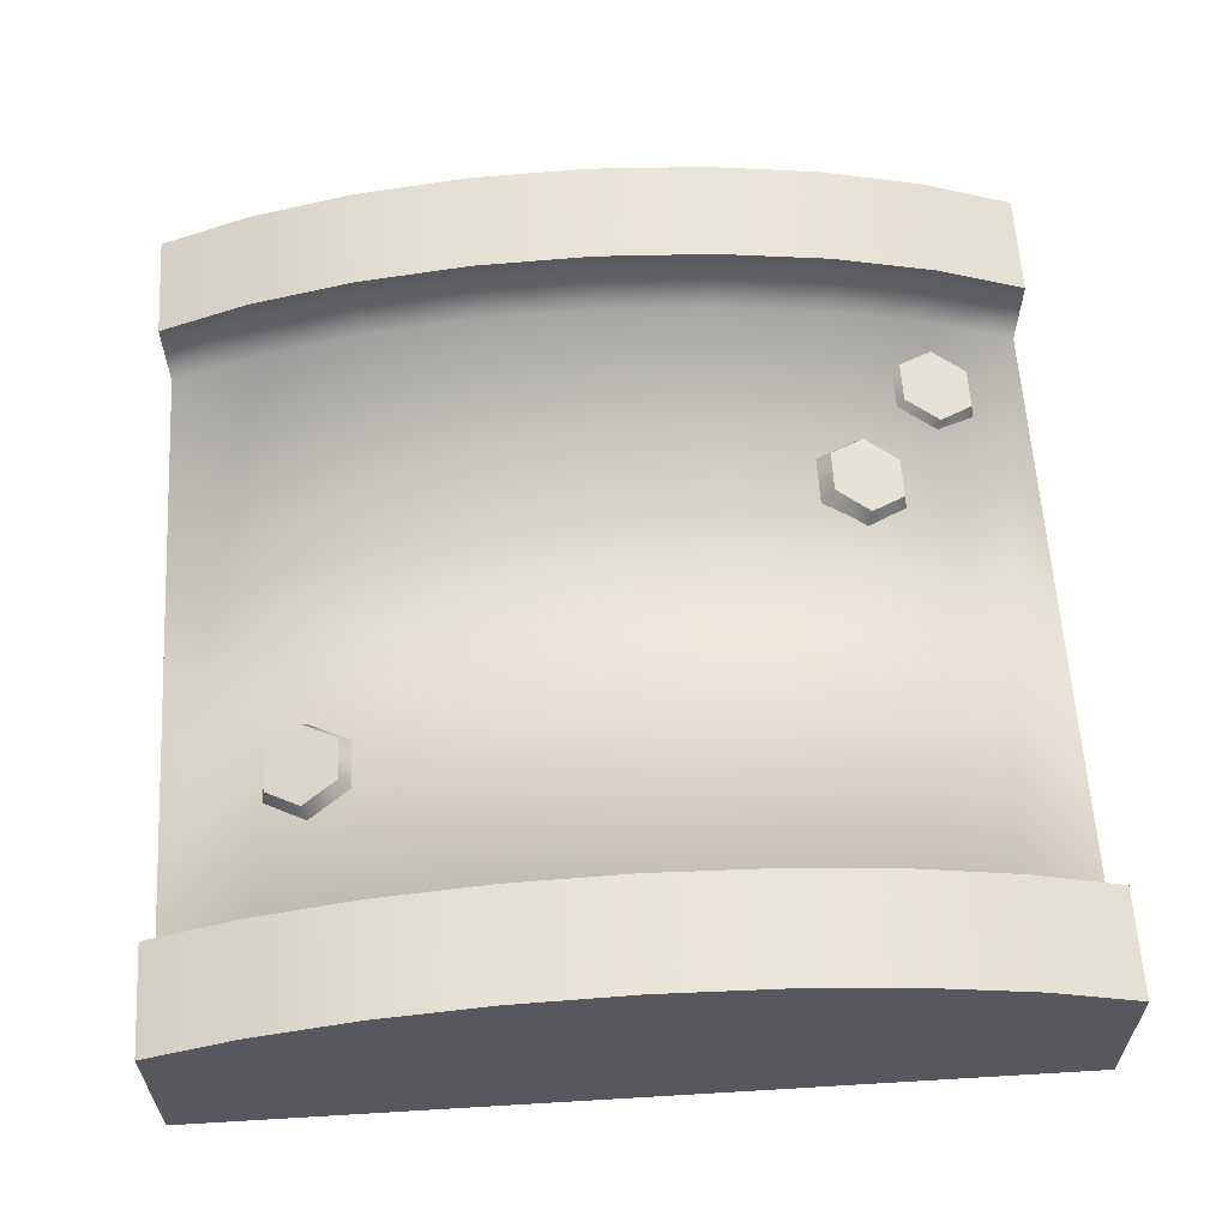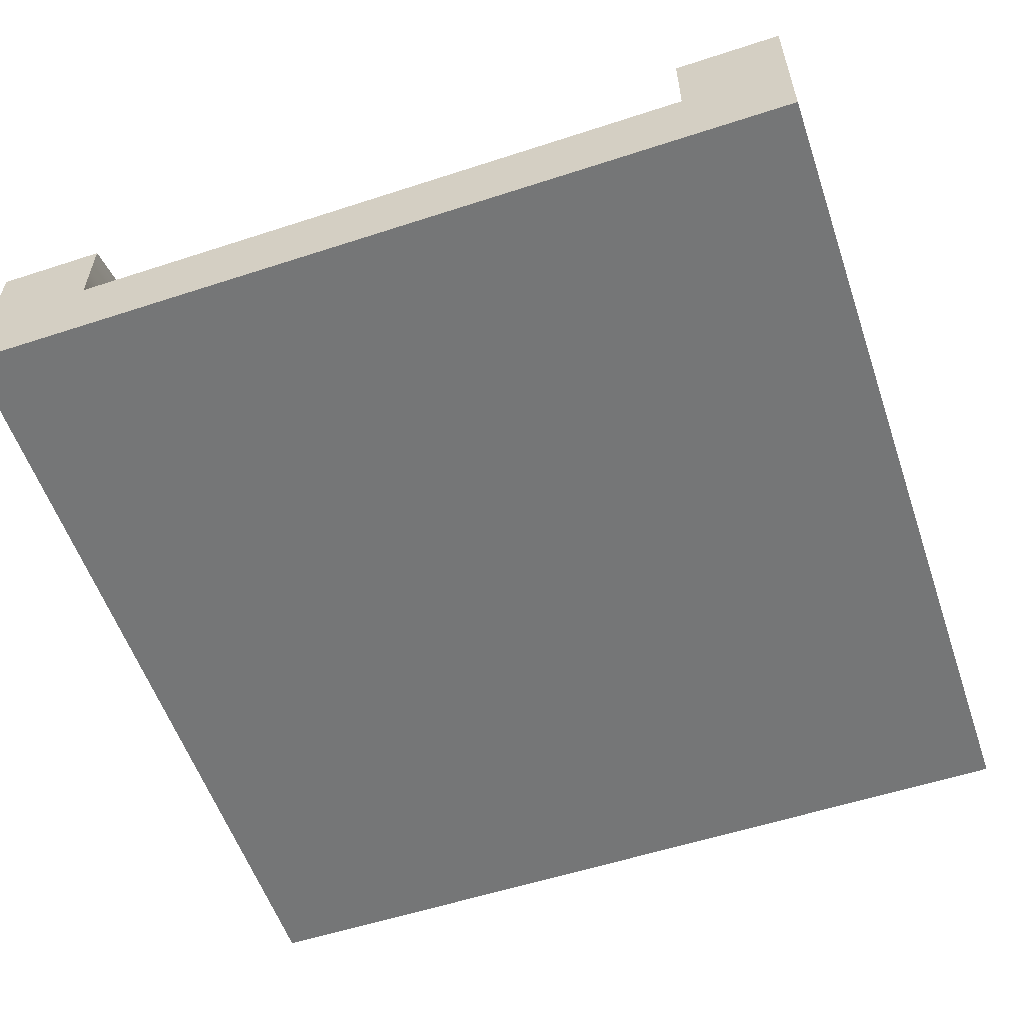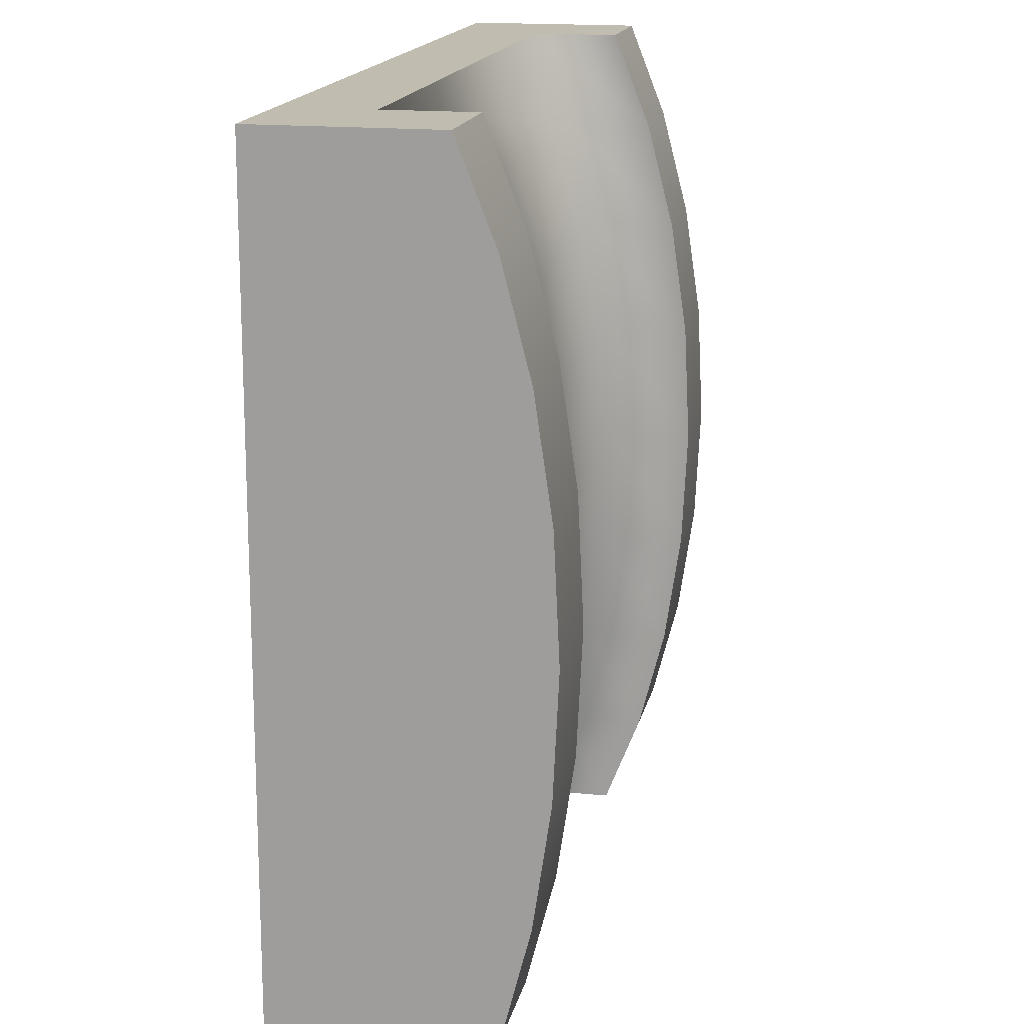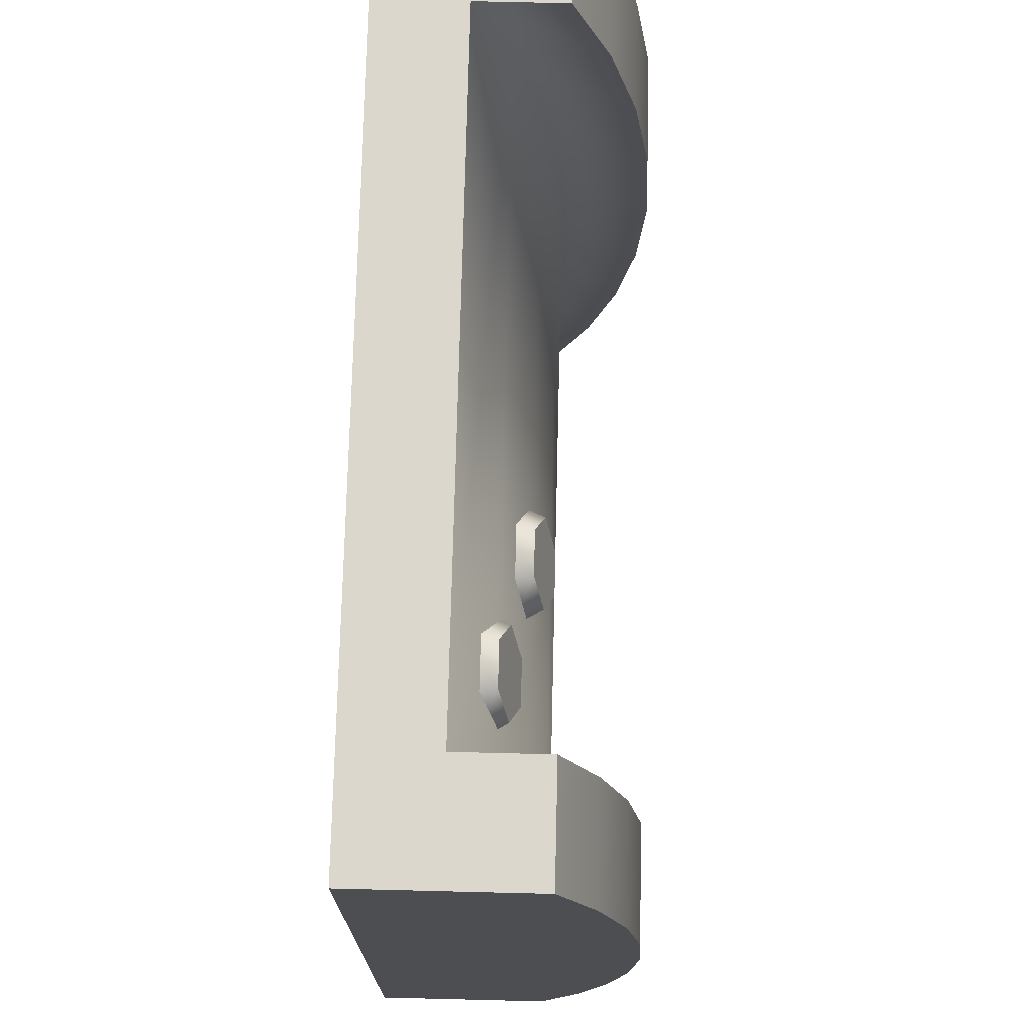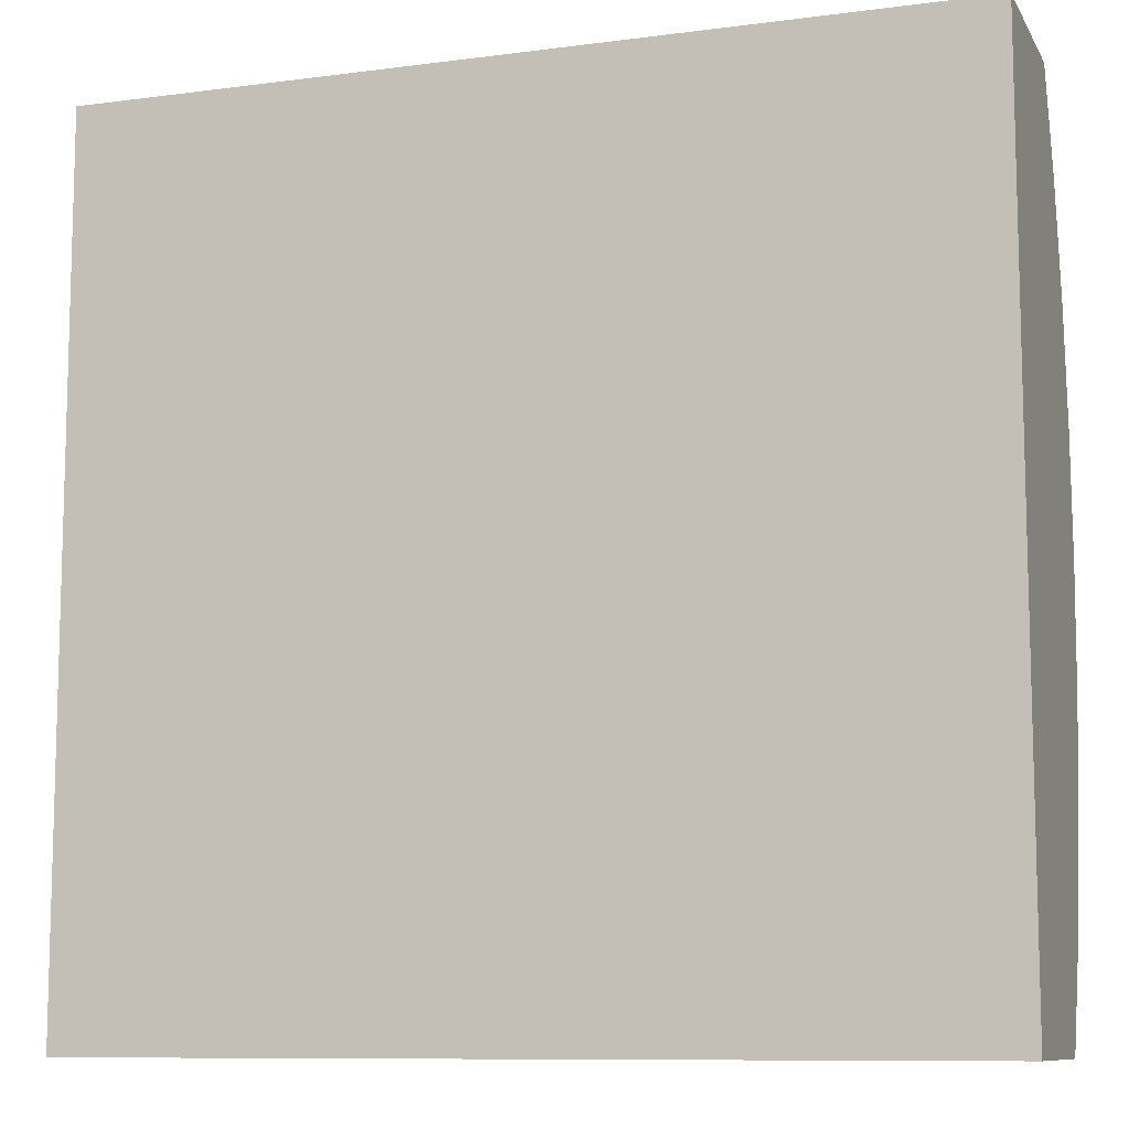
<metadata>
{"format":"obj","ext":"obj","renderer":"f3d","projection":"perspective","resolution":1024,"background":"white","views":[{"elev":60.6,"azim":-93.5,"up":"+Y"},{"elev":-56.7,"azim":18.8,"up":"+Y"},{"elev":16.5,"azim":101.8,"up":"+Z"},{"elev":73.4,"azim":91.4,"up":"+Z"},{"elev":-9.7,"azim":18.8,"up":"+Z"}]}
</metadata>
<code>
g tile-bump
v 0.5 0 0.5 1 1 1
v 0.5 0 -0.5 1 1 1
v -0.5 0 0.5 1 1 1
v -0.5 0 -0.5 1 1 1
v 0.375 0.2 0.5 1 1 1
v 0.5 0.2 0.5 1 1 1
v 0.375 0.1 0.5 1 1 1
v -0.375 0.1 0.5 1 1 1
v -0.5 0.2 0.5 1 1 1
v -0.375 0.2 0.5 1 1 1
v -0.375 0.2 -0.5 1 1 1
v -0.5 0.2 -0.5 1 1 1
v -0.375 0.1 -0.5 1 1 1
v 0.375 0.1 -0.5 1 1 1
v 0.5 0.2 -0.5 1 1 1
v 0.375 0.2 -0.5 1 1 1
v -0.5 0.2425 -0.3917 1 1 1
v -0.5 0.2741 -0.2693 1 1 1
v -0.5 0.2935 -0.1371 1 1 1
v -0.5 0.3 2.094e-14 1 1 1
v -0.5 0.2935 0.1371 1 1 1
v -0.5 0.2741 0.2693 1 1 1
v -0.5 0.2425 0.3917 1 1 1
v 0.5 0.2425 -0.3917 1 1 1
v 0.375 0.2425 -0.3917 1 1 1
v 0.5 0.2741 -0.2693 1 1 1
v 0.375 0.2741 -0.2693 1 1 1
v 0.5 0.2935 -0.1371 1 1 1
v 0.375 0.2935 -0.1371 1 1 1
v 0.5 0.3 -2.166e-14 1 1 1
v 0.5 0.2935 0.1371 1 1 1
v 0.5 0.2741 0.2693 1 1 1
v 0.5 0.2425 0.3917 1 1 1
v 0.375 0.3 -2.166e-14 1 1 1
v 0.375 0.2935 0.1371 1 1 1
v 0.375 0.2741 0.2693 1 1 1
v 0.375 0.2425 0.3917 1 1 1
v -0.375 0.2425 -0.3917 1 1 1
v -0.375 0.2741 -0.2693 1 1 1
v -0.375 0.3 2.094e-14 1 1 1
v -0.375 0.2935 0.1371 1 1 1
v -0.375 0.2741 0.2693 1 1 1
v -0.375 0.2425 0.3917 1 1 1
v -0.375 0.2935 -0.1371 1 1 1
v -0.375 0.1425 -0.3917 1 1 1
v -0.375 0.1741 -0.2693 1 1 1
v -0.375 0.1935 -0.1371 1 1 1
v -0.375 0.2935 -0.1371 1 1 1
v -0.375 0.2 2.039e-14 1 1 1
v -0.375 0.3 2.112e-14 1 1 1
v -0.375 0.1935 0.1371 1 1 1
v -0.375 0.2935 0.1371 1 1 1
v -0.375 0.1741 0.2693 1 1 1
v -0.375 0.1425 0.3917 1 1 1
v 0.375 0.1425 -0.3917 1 1 1
v 0.375 0.1741 -0.2693 1 1 1
v 0.375 0.2935 -0.1371 1 1 1
v 0.375 0.1935 -0.1371 1 1 1
v 0.375 0.3 -2.148e-14 1 1 1
v 0.375 0.2 2.039e-14 1 1 1
v 0.375 0.2935 0.1371 1 1 1
v 0.375 0.1935 0.1371 1 1 1
v 0.375 0.1741 0.2693 1 1 1
v 0.375 0.1425 0.3917 1 1 1
v 0.2285 0.1551 0.3885 1 1 1
v 0.2525 0.1658 0.3484 1 1 1
v 0.2525 0.1444 0.4286 1 1 1
v 0.3004 0.1444 0.4286 1 1 1
v 0.3004 0.1658 0.3484 1 1 1
v 0.3244 0.1551 0.3885 1 1 1
v 0.2125 0.1242 0.3802 1 1 1
v 0.2445 0.1386 0.3268 1 1 1
v 0.3084 0.1099 0.4337 1 1 1
v 0.3403 0.1242 0.3802 1 1 1
v 0.2445 0.1099 0.4337 1 1 1
v 0.3084 0.1386 0.3268 1 1 1
v 0.09236 0.1864 0.2921 1 1 1
v 0.1163 0.1971 0.2521 1 1 1
v 0.1163 0.1757 0.3322 1 1 1
v 0.1642 0.1757 0.3322 1 1 1
v 0.1642 0.1971 0.2521 1 1 1
v 0.1882 0.1864 0.2921 1 1 1
v 0.07638 0.1555 0.2839 1 1 1
v 0.1083 0.1699 0.2304 1 1 1
v 0.1722 0.1412 0.3373 1 1 1
v 0.2042 0.1555 0.2839 1 1 1
v 0.1083 0.1412 0.3373 1 1 1
v 0.1722 0.1699 0.2304 1 1 1
v -0.2229 0.1739 -0.3405 1 1 1
v -0.199 0.1632 -0.3806 1 1 1
v -0.199 0.1847 -0.3004 1 1 1
v -0.1511 0.1847 -0.3004 1 1 1
v -0.1511 0.1632 -0.3806 1 1 1
v -0.1271 0.1739 -0.3405 1 1 1
v -0.2389 0.1431 -0.3322 1 1 1
v -0.207 0.1288 -0.3857 1 1 1
v -0.1431 0.1574 -0.2788 1 1 1
v -0.1111 0.1431 -0.3322 1 1 1
v -0.207 0.1574 -0.2788 1 1 1
v -0.1431 0.1288 -0.3857 1 1 1
f 3 2 1
f 2 3 4
f 1 2 3
f 4 3 2
f 7 6 5
f 7 1 6
f 1 7 3
f 8 3 7
f 3 8 9
f 9 8 10
f 5 6 7
f 6 1 7
f 3 7 1
f 7 3 8
f 9 8 3
f 10 8 9
f 13 12 11
f 13 4 12
f 4 13 2
f 14 2 13
f 2 14 15
f 15 14 16
f 11 12 13
f 12 4 13
f 2 13 4
f 13 2 14
f 15 14 2
f 16 14 15
f 3 12 4
f 12 3 17
f 17 3 18
f 18 3 19
f 19 3 20
f 20 3 21
f 21 3 22
f 22 3 23
f 23 3 9
f 4 12 3
f 17 3 12
f 18 3 17
f 19 3 18
f 20 3 19
f 21 3 20
f 22 3 21
f 23 3 22
f 9 3 23
f 16 24 15
f 24 16 25
f 15 24 16
f 25 16 24
f 25 26 24
f 26 25 27
f 24 26 25
f 27 25 26
f 27 28 26
f 28 27 29
f 26 28 27
f 29 27 28
f 24 2 15
f 2 24 1
f 1 24 26
f 1 26 28
f 1 28 30
f 1 30 31
f 1 31 32
f 1 32 33
f 1 33 6
f 15 2 24
f 1 24 2
f 26 24 1
f 28 26 1
f 30 28 1
f 31 30 1
f 32 31 1
f 33 32 1
f 6 33 1
f 29 30 28
f 30 29 34
f 28 30 29
f 34 29 30
f 34 31 30
f 31 34 35
f 30 31 34
f 35 34 31
f 35 32 31
f 32 35 36
f 31 32 35
f 36 35 32
f 36 33 32
f 33 36 37
f 32 33 36
f 37 36 33
f 37 6 33
f 6 37 5
f 33 6 37
f 5 37 6
f 17 39 38
f 39 17 18
f 38 39 17
f 18 17 39
f 20 41 40
f 41 20 21
f 40 41 20
f 21 20 41
f 21 42 41
f 42 21 22
f 41 42 21
f 22 21 42
f 12 38 11
f 38 12 17
f 11 38 12
f 17 12 38
f 23 10 43
f 10 23 9
f 43 10 23
f 9 23 10
f 22 43 42
f 43 22 23
f 42 43 22
f 23 22 43
f 19 40 44
f 40 19 20
f 44 40 19
f 20 19 40
f 18 44 39
f 44 18 19
f 39 44 18
f 19 18 44
f 11 45 13
f 45 11 38
f 45 38 46
f 46 38 39
f 46 39 47
f 47 39 48
f 47 48 49
f 49 48 50
f 49 50 51
f 51 50 52
f 51 52 53
f 53 52 42
f 53 42 54
f 54 42 43
f 54 43 8
f 8 43 10
f 13 45 11
f 38 11 45
f 46 38 45
f 39 38 46
f 47 39 46
f 48 39 47
f 49 48 47
f 50 48 49
f 51 50 49
f 52 50 51
f 53 52 51
f 42 52 53
f 54 42 53
f 43 42 54
f 8 43 54
f 10 43 8
f 14 25 16
f 25 14 55
f 25 55 27
f 27 55 56
f 27 56 57
f 57 56 58
f 57 58 59
f 59 58 60
f 59 60 61
f 61 60 62
f 61 62 36
f 36 62 63
f 36 63 37
f 37 63 64
f 37 64 5
f 5 64 7
f 16 25 14
f 55 14 25
f 27 55 25
f 56 55 27
f 57 56 27
f 58 56 57
f 59 58 57
f 60 58 59
f 61 60 59
f 62 60 61
f 36 62 61
f 63 62 36
f 37 63 36
f 64 63 37
f 5 64 37
f 7 64 5
f 49 62 60
f 62 49 51
f 60 62 49
f 51 49 62
f 53 64 63
f 64 53 54
f 63 64 53
f 54 53 64
f 46 58 56
f 58 46 47
f 56 58 46
f 47 46 58
f 13 55 14
f 55 13 45
f 14 55 13
f 45 13 55
f 47 60 58
f 60 47 49
f 58 60 47
f 49 47 60
f 45 56 55
f 56 45 46
f 55 56 45
f 46 45 56
f 54 7 64
f 7 54 8
f 64 7 54
f 8 54 7
f 51 63 62
f 63 51 53
f 62 63 51
f 53 51 63
f 67 66 65
f 66 67 68
f 66 68 69
f 69 68 70
f 65 66 67
f 68 67 66
f 69 68 66
f 70 68 69
f 66 71 65
f 71 66 72
f 65 71 66
f 72 66 71
f 74 68 73
f 68 74 70
f 73 68 74
f 70 74 68
f 67 71 75
f 71 67 65
f 75 71 67
f 65 67 71
f 76 70 74
f 70 76 69
f 74 70 76
f 69 76 70
f 66 76 72
f 76 66 69
f 72 76 66
f 69 66 76
f 68 75 73
f 75 68 67
f 73 75 68
f 67 68 75
f 79 78 77
f 78 79 80
f 78 80 81
f 81 80 82
f 77 78 79
f 80 79 78
f 81 80 78
f 82 80 81
f 78 83 77
f 83 78 84
f 77 83 78
f 84 78 83
f 86 80 85
f 80 86 82
f 85 80 86
f 82 86 80
f 79 83 87
f 83 79 77
f 87 83 79
f 77 79 83
f 88 82 86
f 82 88 81
f 86 82 88
f 81 88 82
f 78 88 84
f 88 78 81
f 84 88 78
f 81 78 88
f 80 87 85
f 87 80 79
f 85 87 80
f 79 80 87
f 91 90 89
f 90 91 92
f 90 92 93
f 93 92 94
f 89 90 91
f 92 91 90
f 93 92 90
f 94 92 93
f 90 95 89
f 95 90 96
f 89 95 90
f 96 90 95
f 98 92 97
f 92 98 94
f 97 92 98
f 94 98 92
f 91 95 99
f 95 91 89
f 99 95 91
f 89 91 95
f 100 94 98
f 94 100 93
f 98 94 100
f 93 100 94
f 90 100 96
f 100 90 93
f 96 100 90
f 93 90 100
f 92 99 97
f 99 92 91
f 97 99 92
f 91 92 99
g tile-bump
f 3 2 1
f 2 3 4
f 1 2 3
f 4 3 2
f 7 6 5
f 7 1 6
f 1 7 3
f 8 3 7
f 3 8 9
f 9 8 10
f 5 6 7
f 6 1 7
f 3 7 1
f 7 3 8
f 9 8 3
f 10 8 9
f 13 12 11
f 13 4 12
f 4 13 2
f 14 2 13
f 2 14 15
f 15 14 16
f 11 12 13
f 12 4 13
f 2 13 4
f 13 2 14
f 15 14 2
f 16 14 15
f 3 12 4
f 12 3 17
f 17 3 18
f 18 3 19
f 19 3 20
f 20 3 21
f 21 3 22
f 22 3 23
f 23 3 9
f 4 12 3
f 17 3 12
f 18 3 17
f 19 3 18
f 20 3 19
f 21 3 20
f 22 3 21
f 23 3 22
f 9 3 23
f 16 24 15
f 24 16 25
f 15 24 16
f 25 16 24
f 25 26 24
f 26 25 27
f 24 26 25
f 27 25 26
f 27 28 26
f 28 27 29
f 26 28 27
f 29 27 28
f 24 2 15
f 2 24 1
f 1 24 26
f 1 26 28
f 1 28 30
f 1 30 31
f 1 31 32
f 1 32 33
f 1 33 6
f 15 2 24
f 1 24 2
f 26 24 1
f 28 26 1
f 30 28 1
f 31 30 1
f 32 31 1
f 33 32 1
f 6 33 1
f 29 30 28
f 30 29 34
f 28 30 29
f 34 29 30
f 34 31 30
f 31 34 35
f 30 31 34
f 35 34 31
f 35 32 31
f 32 35 36
f 31 32 35
f 36 35 32
f 36 33 32
f 33 36 37
f 32 33 36
f 37 36 33
f 37 6 33
f 6 37 5
f 33 6 37
f 5 37 6
f 17 39 38
f 39 17 18
f 38 39 17
f 18 17 39
f 20 41 40
f 41 20 21
f 40 41 20
f 21 20 41
f 21 42 41
f 42 21 22
f 41 42 21
f 22 21 42
f 12 38 11
f 38 12 17
f 11 38 12
f 17 12 38
f 23 10 43
f 10 23 9
f 43 10 23
f 9 23 10
f 22 43 42
f 43 22 23
f 42 43 22
f 23 22 43
f 19 40 44
f 40 19 20
f 44 40 19
f 20 19 40
f 18 44 39
f 44 18 19
f 39 44 18
f 19 18 44
f 11 45 13
f 45 11 38
f 45 38 46
f 46 38 39
f 46 39 47
f 47 39 48
f 47 48 49
f 49 48 50
f 49 50 51
f 51 50 52
f 51 52 53
f 53 52 42
f 53 42 54
f 54 42 43
f 54 43 8
f 8 43 10
f 13 45 11
f 38 11 45
f 46 38 45
f 39 38 46
f 47 39 46
f 48 39 47
f 49 48 47
f 50 48 49
f 51 50 49
f 52 50 51
f 53 52 51
f 42 52 53
f 54 42 53
f 43 42 54
f 8 43 54
f 10 43 8
f 14 25 16
f 25 14 55
f 25 55 27
f 27 55 56
f 27 56 57
f 57 56 58
f 57 58 59
f 59 58 60
f 59 60 61
f 61 60 62
f 61 62 36
f 36 62 63
f 36 63 37
f 37 63 64
f 37 64 5
f 5 64 7
f 16 25 14
f 55 14 25
f 27 55 25
f 56 55 27
f 57 56 27
f 58 56 57
f 59 58 57
f 60 58 59
f 61 60 59
f 62 60 61
f 36 62 61
f 63 62 36
f 37 63 36
f 64 63 37
f 5 64 37
f 7 64 5
f 49 62 60
f 62 49 51
f 60 62 49
f 51 49 62
f 53 64 63
f 64 53 54
f 63 64 53
f 54 53 64
f 46 58 56
f 58 46 47
f 56 58 46
f 47 46 58
f 13 55 14
f 55 13 45
f 14 55 13
f 45 13 55
f 47 60 58
f 60 47 49
f 58 60 47
f 49 47 60
f 45 56 55
f 56 45 46
f 55 56 45
f 46 45 56
f 54 7 64
f 7 54 8
f 64 7 54
f 8 54 7
f 51 63 62
f 63 51 53
f 62 63 51
f 53 51 63
f 67 66 65
f 66 67 68
f 66 68 69
f 69 68 70
f 65 66 67
f 68 67 66
f 69 68 66
f 70 68 69
f 66 71 65
f 71 66 72
f 65 71 66
f 72 66 71
f 74 68 73
f 68 74 70
f 73 68 74
f 70 74 68
f 67 71 75
f 71 67 65
f 75 71 67
f 65 67 71
f 76 70 74
f 70 76 69
f 74 70 76
f 69 76 70
f 66 76 72
f 76 66 69
f 72 76 66
f 69 66 76
f 68 75 73
f 75 68 67
f 73 75 68
f 67 68 75
f 79 78 77
f 78 79 80
f 78 80 81
f 81 80 82
f 77 78 79
f 80 79 78
f 81 80 78
f 82 80 81
f 78 83 77
f 83 78 84
f 77 83 78
f 84 78 83
f 86 80 85
f 80 86 82
f 85 80 86
f 82 86 80
f 79 83 87
f 83 79 77
f 87 83 79
f 77 79 83
f 88 82 86
f 82 88 81
f 86 82 88
f 81 88 82
f 78 88 84
f 88 78 81
f 84 88 78
f 81 78 88
f 80 87 85
f 87 80 79
f 85 87 80
f 79 80 87
f 91 90 89
f 90 91 92
f 90 92 93
f 93 92 94
f 89 90 91
f 92 91 90
f 93 92 90
f 94 92 93
f 90 95 89
f 95 90 96
f 89 95 90
f 96 90 95
f 98 92 97
f 92 98 94
f 97 92 98
f 94 98 92
f 91 95 99
f 95 91 89
f 99 95 91
f 89 91 95
f 100 94 98
f 94 100 93
f 98 94 100
f 93 100 94
f 90 100 96
f 100 90 93
f 96 100 90
f 93 90 100
f 92 99 97
f 99 92 91
f 97 99 92
f 91 92 99

</code>
